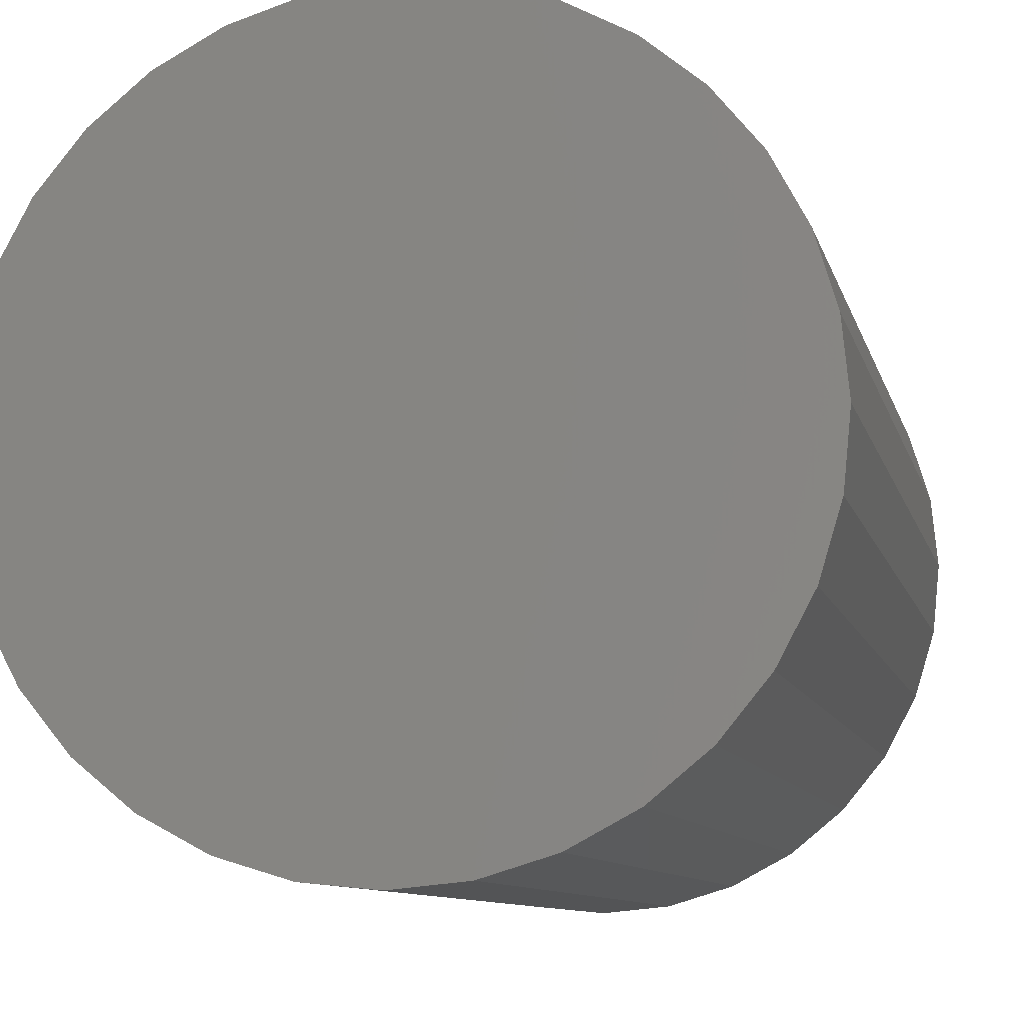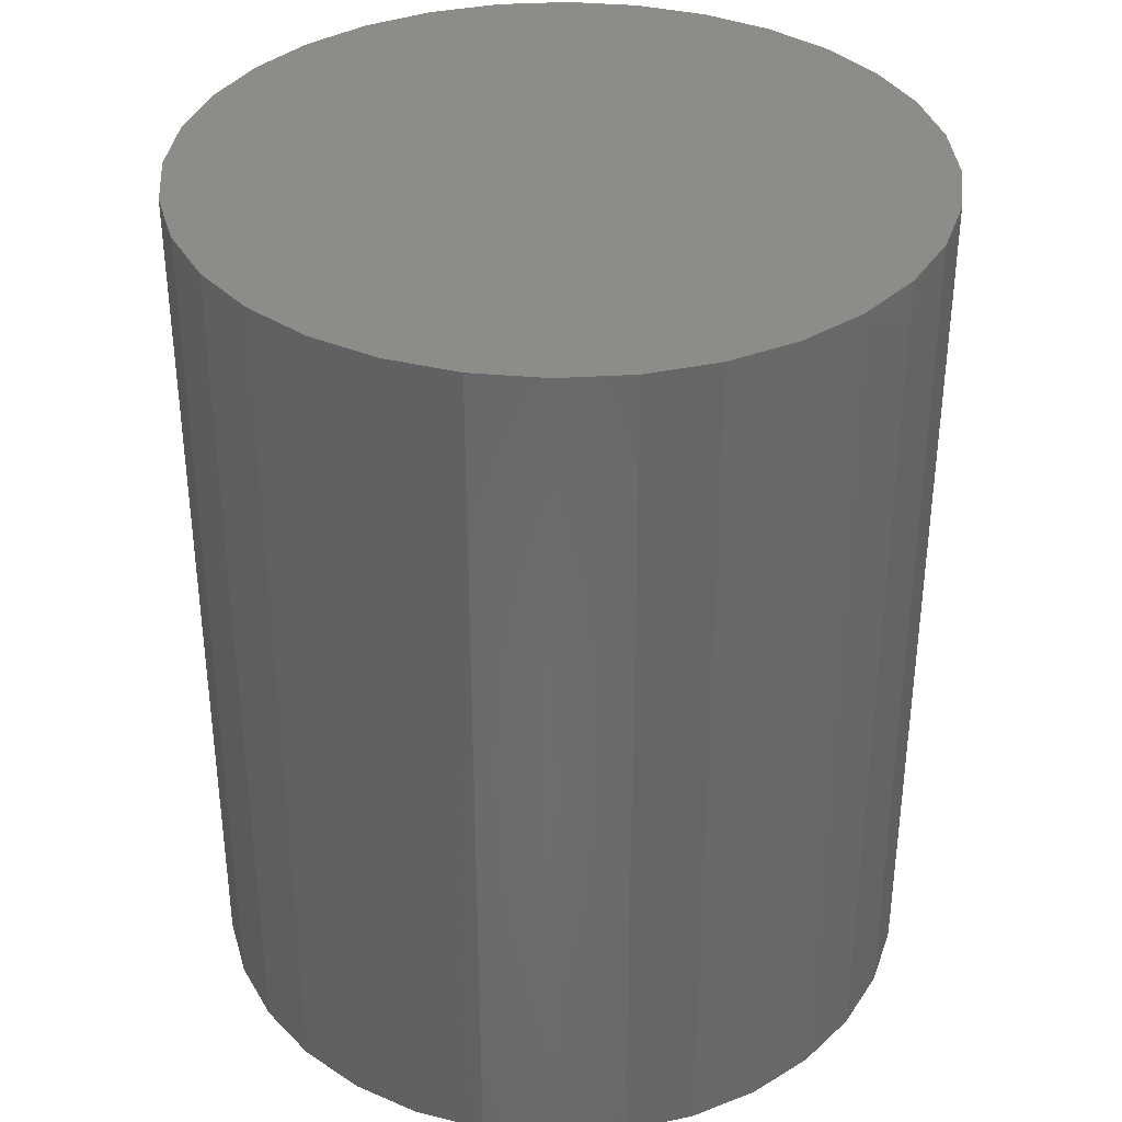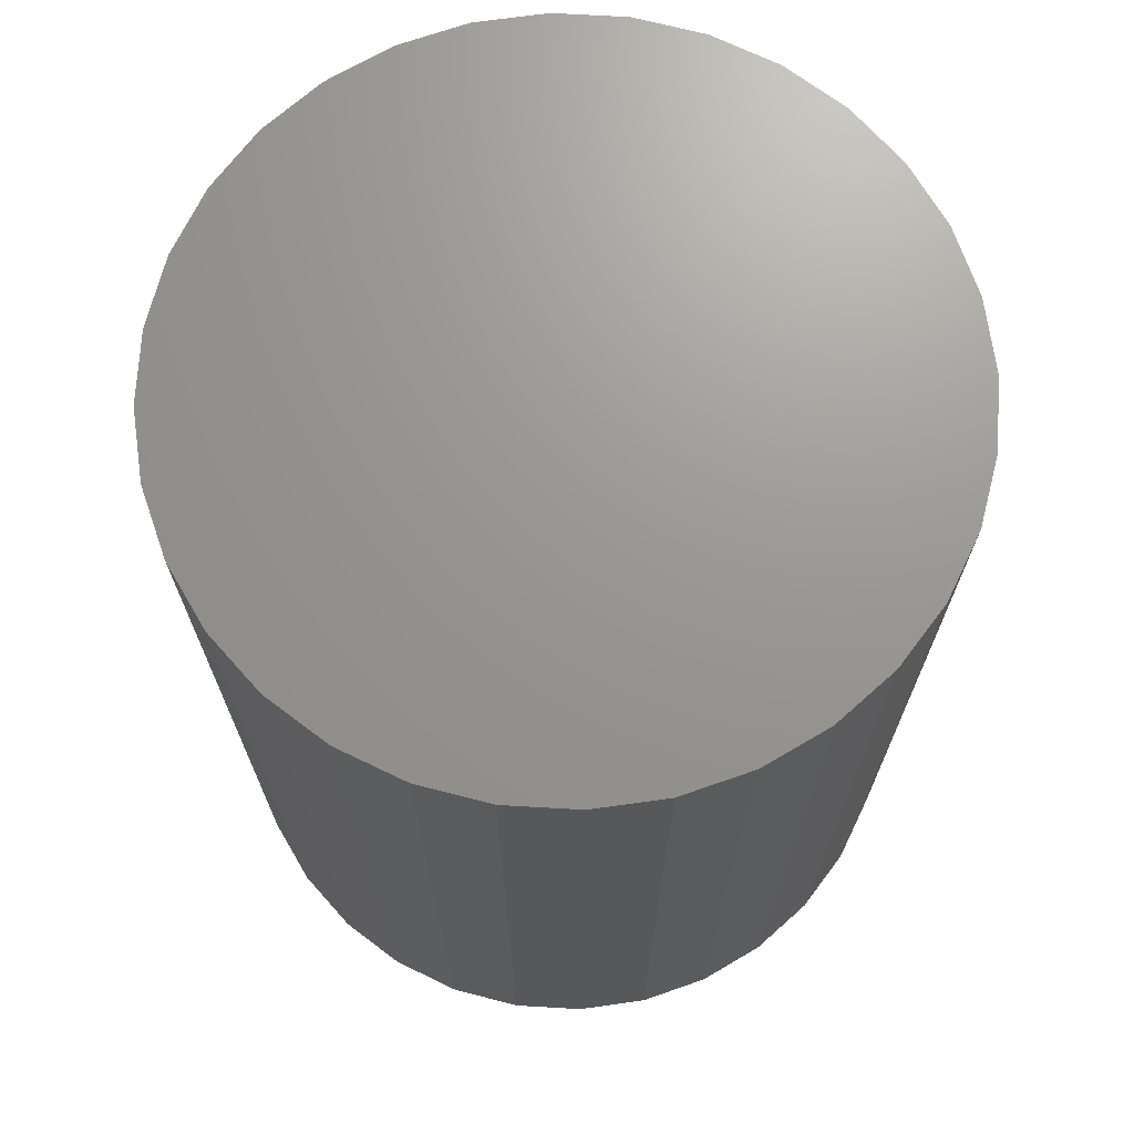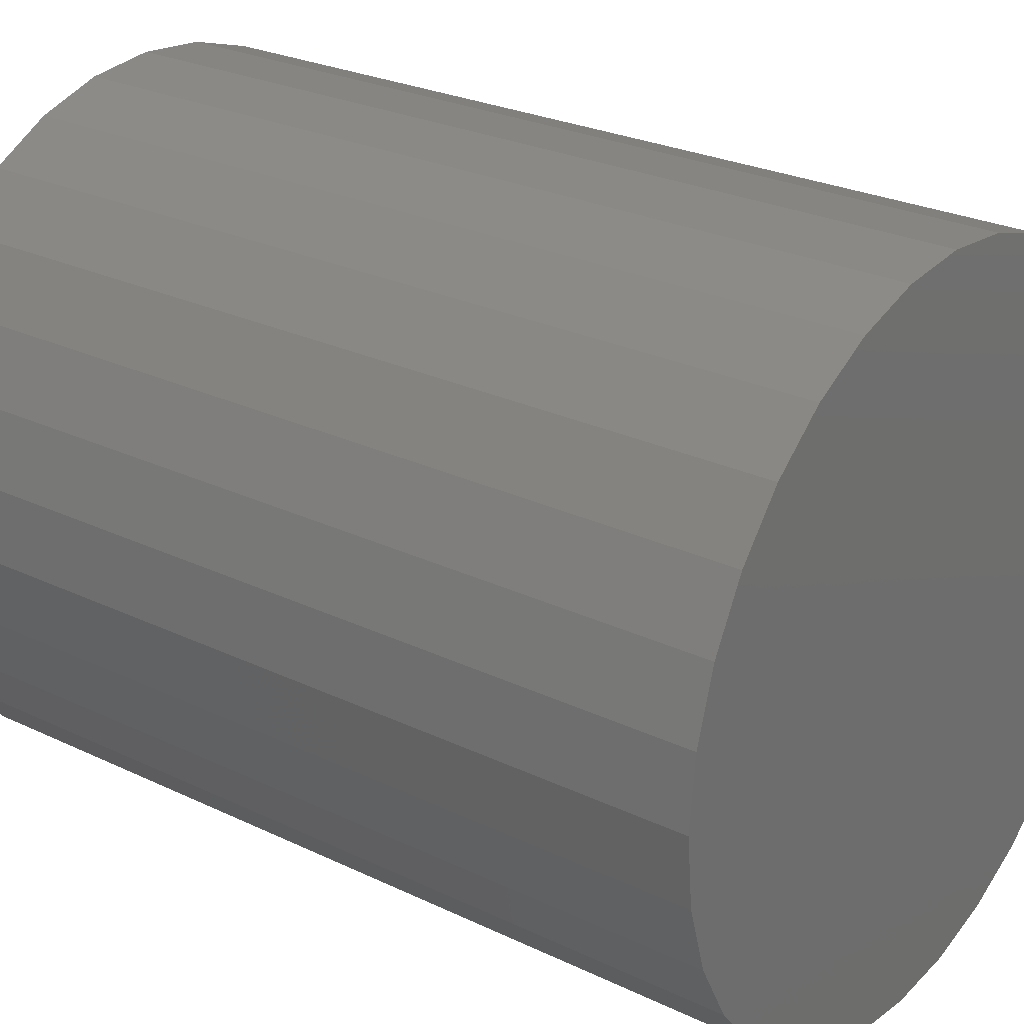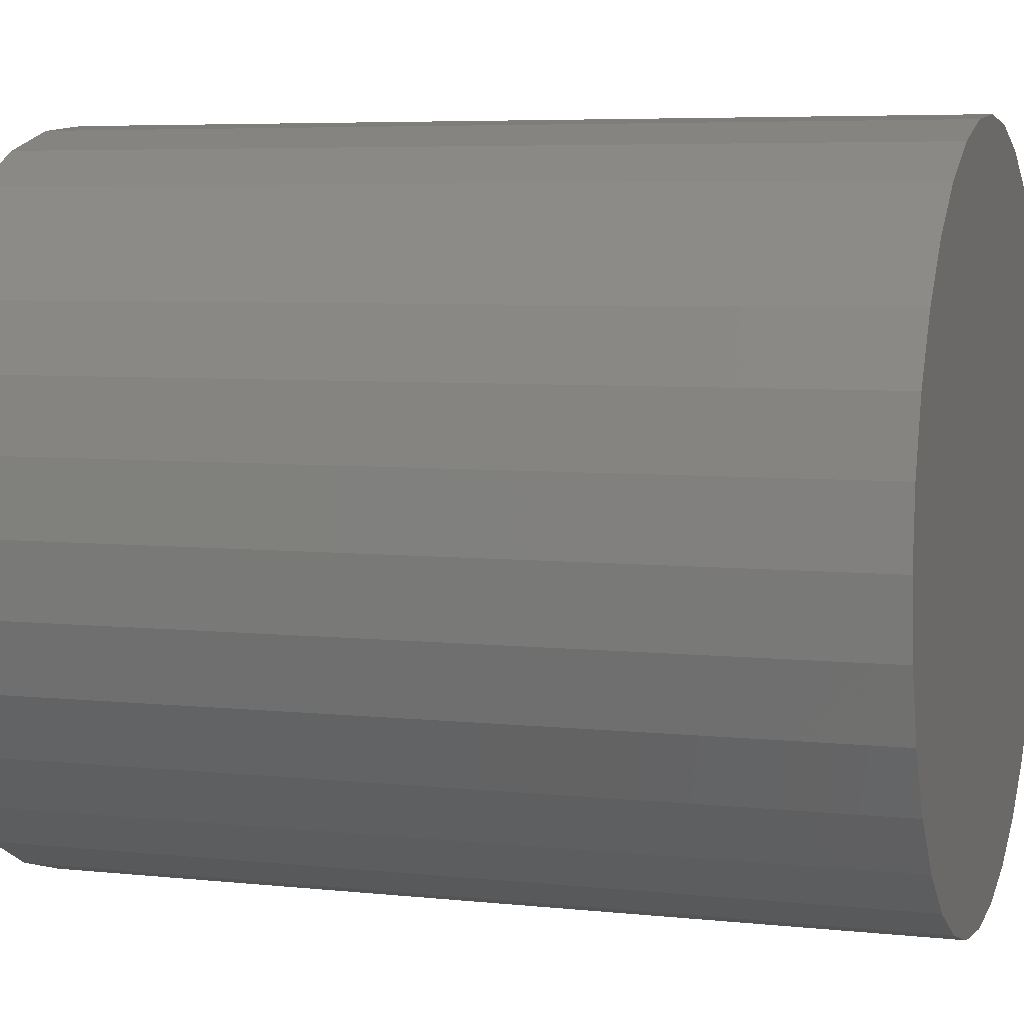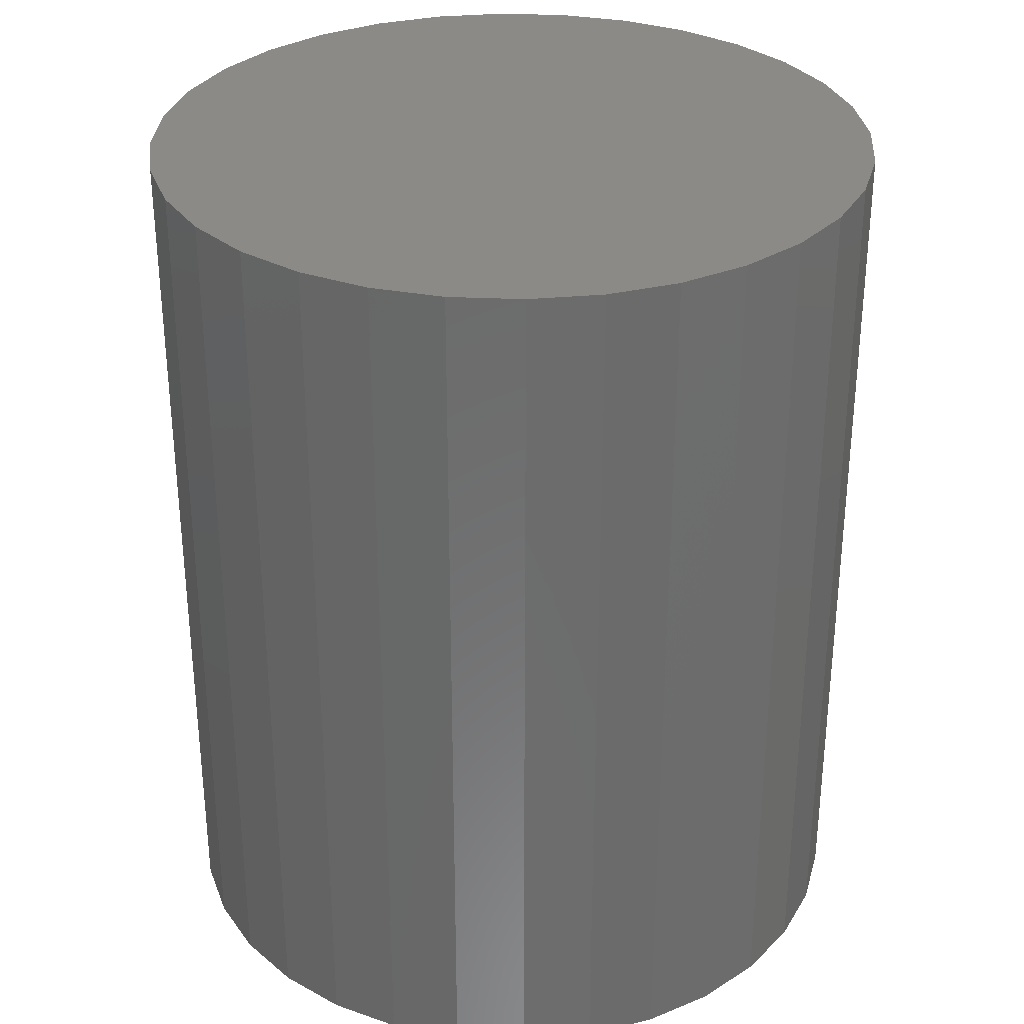
<metadata>
{"format":"stl","ext":"stl","renderer":"f3d","projection":"perspective","resolution":1024,"background":"white","views":[{"elev":-9.3,"azim":12.8,"up":"+Y"},{"elev":35.9,"azim":-122.6,"up":"+Z"},{"elev":70.3,"azim":-126.1,"up":"+Z"},{"elev":26.2,"azim":-52.9,"up":"+Y"},{"elev":5.7,"azim":-71.7,"up":"+Y"},{"elev":31.6,"azim":166.8,"up":"+Z"}]}
</metadata>
<code>
# stl→obj: 128 verts, 252 faces
v -0.1719 -5.57e-17 0
v -0.09959 0.02007 0
v -0.1016 5.829e-17 0
v 0.1453 0.09622 0
v 0.02139 0.1009 0
v 0.1238 0.1225 0
v 0.04069 0.09505 0
v 0.05847 0.08554 0
v 0.07406 0.07275 0
v 0.07406 -0.07275 0
v 0.1613 -0.06628 0
v 0.1453 -0.09622 0
v 0.05847 -0.08554 0
v 0.04069 -0.09505 0
v 0.02139 -0.1009 0
v 0.1238 -0.1225 0
v 0.001316 0.1029 0
v -0.01875 0.1009 0
v -0.1211 0.1225 0
v -0.0949 0.144 0
v -0.06496 0.16 0
v -0.03247 0.1699 0
v 0.001316 0.1732 0
v 0.0351 0.1699 0
v 0.06759 0.16 0
v 0.09754 0.144 0
v -0.1427 0.09622 0
v -0.03805 0.09505 0
v -0.05584 0.08554 0
v -0.07143 0.07275 0
v -0.1587 0.06628 0
v -0.1427 -0.09622 0
v -0.1587 -0.06628 0
v -0.07143 -0.07275 0
v -0.05584 -0.08554 0
v -0.03805 -0.09505 0
v -0.01875 -0.1009 0
v -0.1211 -0.1225 0
v 0.001316 -0.1029 0
v 0.09754 -0.144 0
v 0.06759 -0.16 0
v 0.0351 -0.1699 0
v 0.001316 -0.1732 0
v -0.03247 -0.1699 0
v -0.06496 -0.16 0
v -0.0949 -0.144 0
v -0.08422 0.05716 0
v -0.09373 0.03937 0
v -0.1685 0.03379 0
v -0.09373 -0.03937 0
v -0.1685 -0.03379 0
v -0.09959 -0.02007 0
v -0.08422 -0.05716 0
v 0.1042 0 0
v 0.1022 0.02007 0
v 0.1745 1.114e-16 0
v 0.09636 0.03937 0
v 0.1712 0.03379 0
v 0.08686 0.05716 0
v 0.1613 0.06628 0
v 0.09636 -0.03937 0
v 0.1022 -0.02007 0
v 0.1712 -0.03379 0
v 0.08686 -0.05716 0
v 0.02139 -0.1009 0.3516
v 0.04069 -0.09505 0.3516
v 0.05847 -0.08554 0.3516
v 0.07406 -0.07275 0.3516
v 0.08686 -0.05716 0.3516
v 0.09636 -0.03937 0.3516
v 0.1022 -0.02007 0.3516
v 0.1042 0 0.3516
v 0.001316 -0.1029 0.3516
v -0.01875 -0.1009 0.3516
v -0.03805 -0.09505 0.3516
v -0.05584 -0.08554 0.3516
v -0.07143 -0.07275 0.3516
v -0.08422 -0.05716 0.3516
v -0.09373 -0.03937 0.3516
v -0.09959 -0.02007 0.3516
v -0.1016 5.829e-17 0.3516
v -0.01875 0.1009 0.3516
v -0.03805 0.09505 0.3516
v -0.05584 0.08554 0.3516
v -0.07143 0.07275 0.3516
v -0.08422 0.05716 0.3516
v -0.09373 0.03937 0.3516
v -0.09959 0.02007 0.3516
v 0.001316 0.1029 0.3516
v 0.02139 0.1009 0.3516
v 0.04069 0.09505 0.3516
v 0.05847 0.08554 0.3516
v 0.07406 0.07275 0.3516
v 0.08686 0.05716 0.3516
v 0.09636 0.03937 0.3516
v 0.1022 0.02007 0.3516
v 0.1745 0 0.4219
v 0.1712 -0.03379 0.4219
v 0.1613 -0.06628 0.4219
v 0.1453 -0.09622 0.4219
v 0.1238 -0.1225 0.4219
v 0.09754 -0.144 0.4219
v 0.06759 -0.16 0.4219
v 0.0351 -0.1699 0.4219
v 0.001316 -0.1732 0.4219
v -0.03247 -0.1699 0.4219
v -0.06496 -0.16 0.4219
v -0.0949 -0.144 0.4219
v -0.1211 -0.1225 0.4219
v -0.1427 -0.09622 0.4219
v -0.1587 -0.06628 0.4219
v -0.1685 -0.03379 0.4219
v -0.1719 -5.57e-17 0.4219
v -0.1685 0.03379 0.4219
v -0.1587 0.06628 0.4219
v -0.1427 0.09622 0.4219
v -0.1211 0.1225 0.4219
v -0.0949 0.144 0.4219
v -0.06496 0.16 0.4219
v -0.03247 0.1699 0.4219
v 0.001316 0.1732 0.4219
v 0.0351 0.1699 0.4219
v 0.06759 0.16 0.4219
v 0.09754 0.144 0.4219
v 0.1238 0.1225 0.4219
v 0.1453 0.09622 0.4219
v 0.1613 0.06628 0.4219
v 0.1712 0.03379 0.4219
f 1 2 3
f 4 5 6
f 4 7 5
f 8 7 4
f 9 8 4
f 10 11 12
f 13 10 12
f 14 13 12
f 15 14 12
f 16 15 12
f 17 18 19
f 17 19 20
f 17 20 21
f 17 21 22
f 17 22 23
f 17 23 24
f 17 24 25
f 17 25 26
f 17 26 6
f 17 6 5
f 27 19 18
f 27 18 28
f 27 28 29
f 27 29 30
f 27 30 31
f 32 33 34
f 32 34 35
f 32 35 36
f 32 36 37
f 32 37 38
f 39 15 16
f 39 16 40
f 39 40 41
f 39 41 42
f 39 42 43
f 39 43 44
f 39 44 45
f 39 45 46
f 39 46 38
f 39 38 37
f 30 47 31
f 31 47 48
f 31 48 49
f 49 48 2
f 49 2 1
f 50 51 52
f 52 51 1
f 52 1 3
f 34 33 53
f 53 33 51
f 53 51 50
f 54 55 56
f 56 55 57
f 56 57 58
f 58 57 59
f 58 59 60
f 60 59 9
f 60 9 4
f 61 62 63
f 63 62 54
f 63 54 56
f 10 64 11
f 11 64 61
f 11 61 63
f 39 65 15
f 15 65 66
f 15 66 14
f 14 66 67
f 14 67 13
f 13 67 68
f 13 68 10
f 10 68 69
f 10 69 64
f 64 69 70
f 64 70 61
f 61 70 71
f 61 71 62
f 62 71 72
f 62 72 54
f 65 39 73
f 73 39 37
f 73 37 74
f 74 37 36
f 74 36 75
f 75 36 35
f 75 35 76
f 76 35 34
f 76 34 77
f 77 34 53
f 77 53 78
f 78 53 50
f 78 50 79
f 79 50 52
f 79 52 80
f 80 52 3
f 80 3 81
f 17 82 18
f 18 82 83
f 18 83 28
f 28 83 84
f 28 84 29
f 29 84 85
f 29 85 30
f 30 85 86
f 30 86 47
f 47 86 87
f 47 87 48
f 48 87 88
f 48 88 2
f 2 88 81
f 2 81 3
f 82 17 89
f 89 17 5
f 89 5 90
f 90 5 7
f 90 7 91
f 91 7 8
f 91 8 92
f 92 8 9
f 92 9 93
f 93 9 59
f 93 59 94
f 94 59 57
f 94 57 95
f 95 57 55
f 95 55 96
f 96 55 54
f 96 54 72
f 56 97 63
f 63 97 98
f 63 98 11
f 11 98 99
f 11 99 12
f 12 99 100
f 12 100 16
f 16 100 101
f 16 101 40
f 40 101 102
f 40 102 41
f 41 102 103
f 41 103 42
f 42 103 104
f 42 104 43
f 43 104 105
f 43 105 44
f 44 105 106
f 44 106 45
f 45 106 107
f 45 107 46
f 46 107 108
f 46 108 38
f 38 108 109
f 38 109 32
f 32 109 110
f 32 110 33
f 33 110 111
f 33 111 51
f 51 111 112
f 51 112 1
f 1 112 113
f 1 113 49
f 49 113 114
f 49 114 31
f 31 114 115
f 31 115 27
f 27 115 116
f 27 116 19
f 19 116 117
f 19 117 20
f 20 117 118
f 20 118 21
f 21 118 119
f 21 119 22
f 22 119 120
f 22 120 23
f 23 120 121
f 23 121 24
f 24 121 122
f 24 122 25
f 25 122 123
f 25 123 26
f 26 123 124
f 26 124 6
f 6 124 125
f 6 125 4
f 4 125 126
f 4 126 60
f 60 126 127
f 60 127 58
f 58 127 128
f 58 128 56
f 56 128 97
f 120 122 121
f 122 120 119
f 122 119 123
f 103 106 104
f 104 106 105
f 123 119 124
f 124 119 118
f 124 118 125
f 125 118 117
f 125 117 126
f 126 117 116
f 126 116 127
f 127 116 115
f 127 115 128
f 128 115 114
f 128 114 97
f 97 114 113
f 97 113 98
f 98 113 112
f 98 112 99
f 99 112 111
f 99 111 100
f 100 111 110
f 100 110 101
f 101 110 109
f 101 109 102
f 102 109 108
f 102 108 103
f 103 108 107
f 103 107 106
f 89 90 82
f 83 82 90
f 91 83 90
f 84 83 91
f 92 84 91
f 66 75 67
f 74 75 66
f 65 74 66
f 73 74 65
f 75 76 67
f 67 76 77
f 67 77 68
f 68 77 78
f 68 78 69
f 69 78 79
f 69 79 70
f 70 79 80
f 70 80 71
f 71 80 81
f 71 81 72
f 72 81 88
f 72 88 96
f 96 88 87
f 96 87 95
f 95 87 86
f 95 86 94
f 94 86 85
f 94 85 93
f 93 85 84
f 93 84 92

</code>
